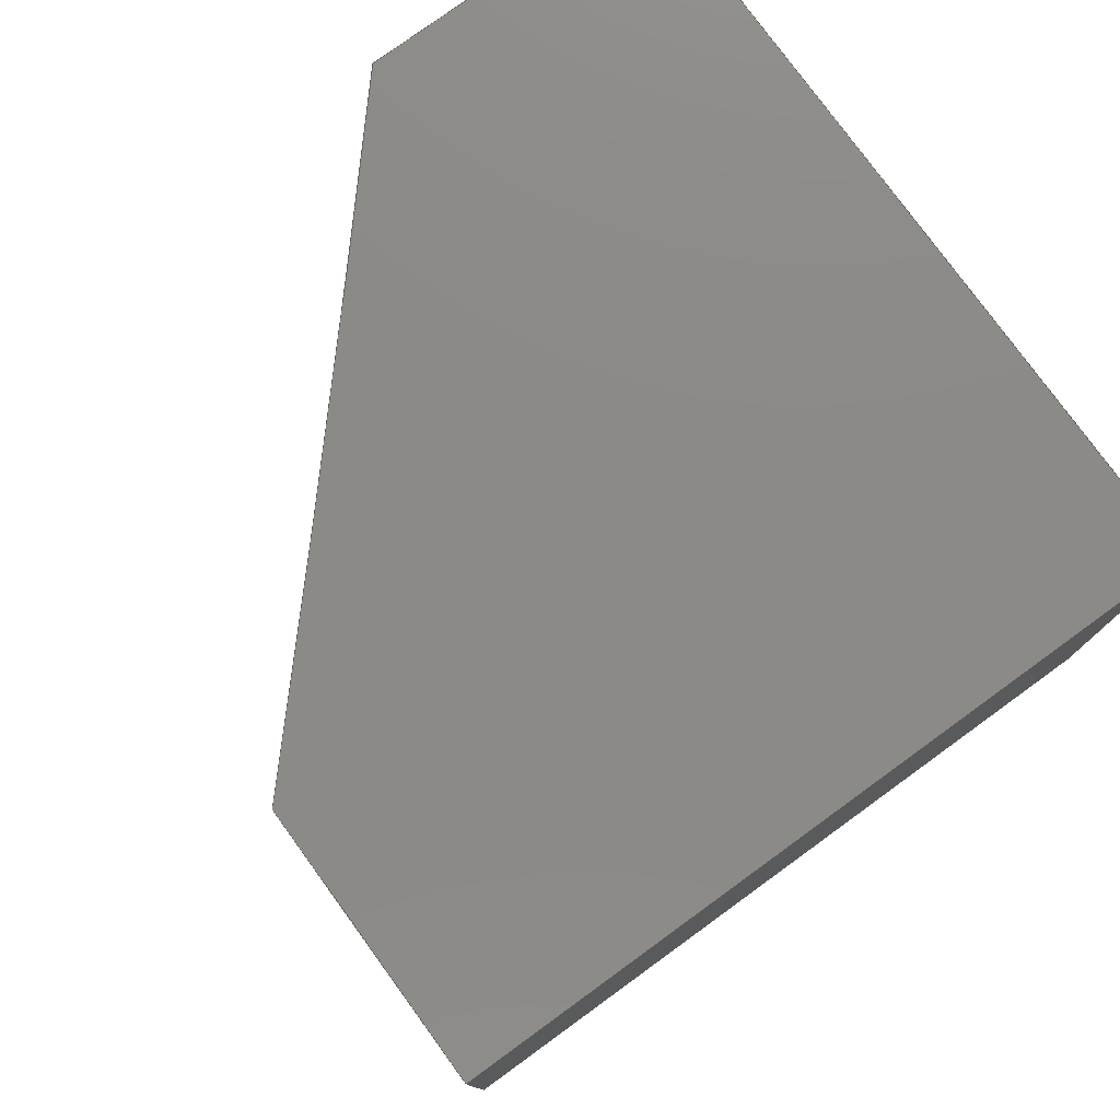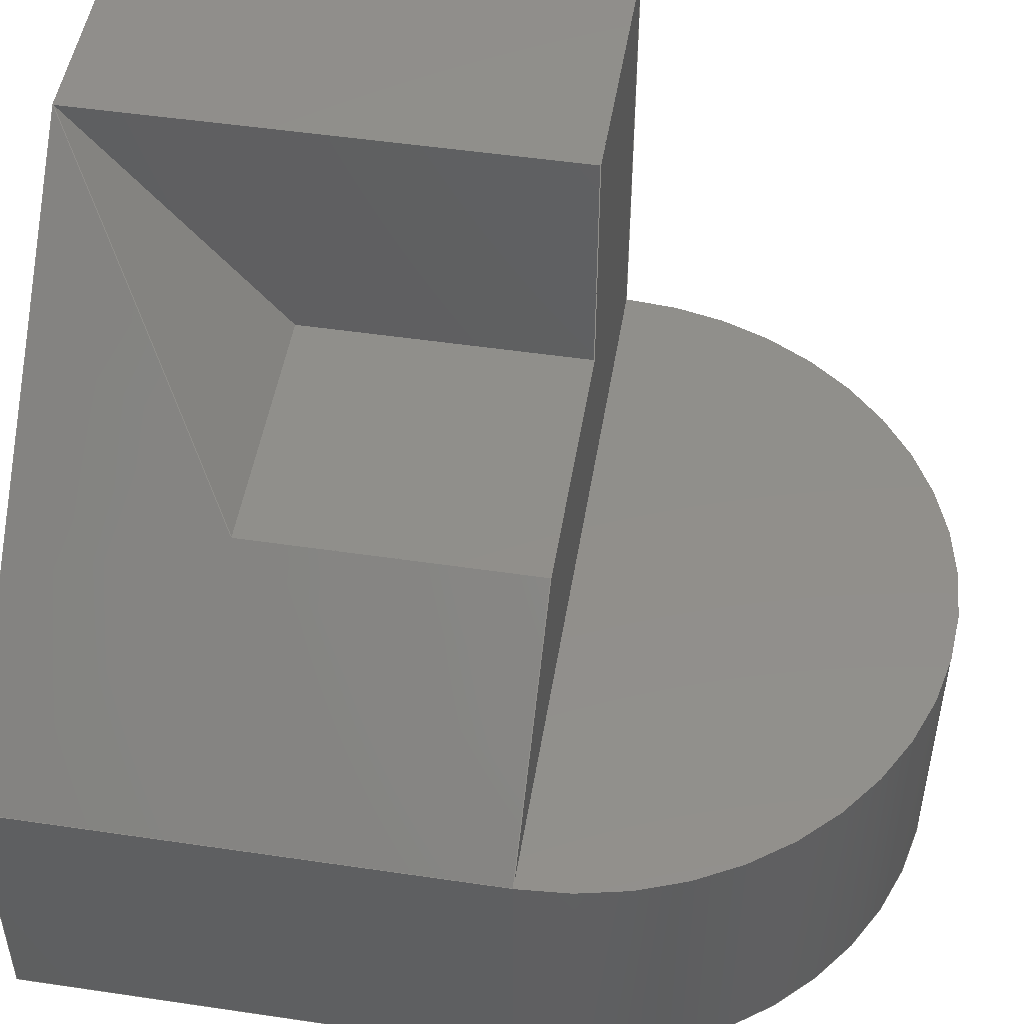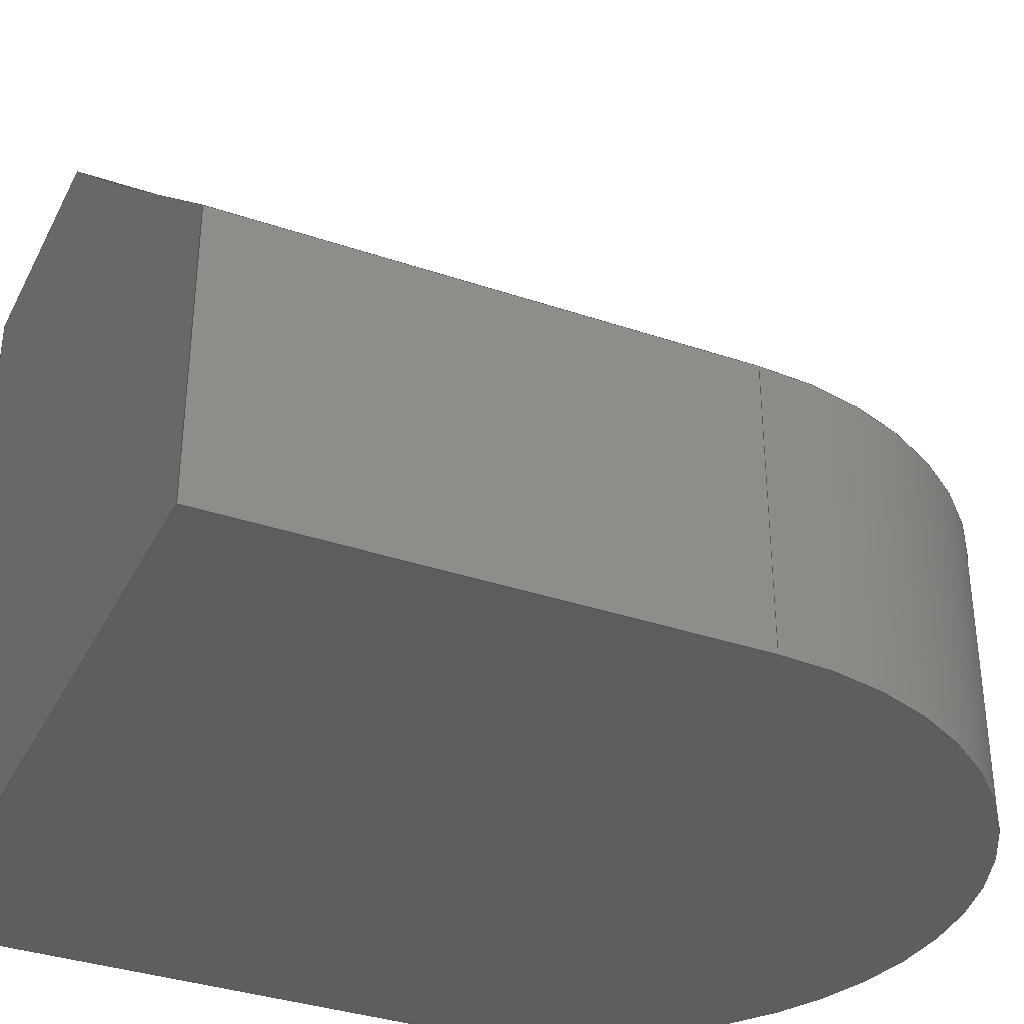
<metadata>
{"format":"step","ext":"step","renderer":"f3d","projection":"perspective","resolution":1024,"background":"white","views":[{"elev":78.2,"azim":54.0,"up":"+Y"},{"elev":49.6,"azim":-80.7,"up":"+Z"},{"elev":-35.5,"azim":-114.2,"up":"+Z"}]}
</metadata>
<code>
ISO-10303-21;
DATA;
#1=MECHANICAL_DESIGN_GEOMETRIC_PRESENTATION_REPRESENTATION('',(#4),#332);
#2=SHAPE_REPRESENTATION_RELATIONSHIP('SRR','None',#339,#3);
#3=ADVANCED_BREP_SHAPE_REPRESENTATION('',(#5),#331);
#4=STYLED_ITEM('',(#349),#5);
#5=MANIFOLD_SOLID_BREP('Body1',#189);
#6=CIRCLE('',#206,123.6);
#7=CIRCLE('',#207,123.6);
#8=CIRCLE('',#213,1.8);
#9=CIRCLE('',#218,1.8);
#10=CYLINDRICAL_SURFACE('',#205,123.6);
#11=CYLINDRICAL_SURFACE('',#217,1.8);
#12=FACE_OUTER_BOUND('',#24,.T.);
#13=FACE_OUTER_BOUND('',#25,.T.);
#14=FACE_OUTER_BOUND('',#26,.T.);
#15=FACE_OUTER_BOUND('',#27,.T.);
#16=FACE_OUTER_BOUND('',#28,.T.);
#17=FACE_OUTER_BOUND('',#29,.T.);
#18=FACE_OUTER_BOUND('',#30,.T.);
#19=FACE_OUTER_BOUND('',#31,.T.);
#20=FACE_OUTER_BOUND('',#32,.T.);
#21=FACE_OUTER_BOUND('',#33,.T.);
#22=FACE_OUTER_BOUND('',#34,.T.);
#23=FACE_OUTER_BOUND('',#35,.T.);
#24=EDGE_LOOP('',(#117,#118,#119));
#25=EDGE_LOOP('',(#120,#121,#122,#123,#124));
#26=EDGE_LOOP('',(#125,#126,#127,#128));
#27=EDGE_LOOP('',(#129,#130,#131,#132));
#28=EDGE_LOOP('',(#133,#134,#135,#136));
#29=EDGE_LOOP('',(#137,#138,#139,#140,#141,#142));
#30=EDGE_LOOP('',(#143,#144));
#31=EDGE_LOOP('',(#145,#146,#147,#148));
#32=EDGE_LOOP('',(#149,#150,#151,#152,#153));
#33=EDGE_LOOP('',(#154,#155,#156,#157,#158));
#34=EDGE_LOOP('',(#159,#160,#161,#162));
#35=EDGE_LOOP('',(#163,#164,#165,#166));
#36=LINE('',#282,#56);
#37=LINE('',#283,#57);
#38=LINE('',#288,#58);
#39=LINE('',#291,#59);
#40=LINE('',#295,#60);
#41=LINE('',#296,#61);
#42=LINE('',#297,#62);
#43=LINE('',#299,#63);
#44=LINE('',#302,#64);
#45=LINE('',#304,#65);
#46=LINE('',#305,#66);
#47=LINE('',#308,#67);
#48=LINE('',#309,#68);
#49=LINE('',#315,#69);
#50=LINE('',#316,#70);
#51=LINE('',#317,#71);
#52=LINE('',#320,#72);
#53=LINE('',#321,#73);
#54=LINE('',#324,#74);
#55=LINE('',#325,#75);
#56=VECTOR('',#226,1);
#57=VECTOR('',#227,1);
#58=VECTOR('',#232,1);
#59=VECTOR('',#235,1);
#60=VECTOR('',#238,1);
#61=VECTOR('',#239,1);
#62=VECTOR('',#240,1);
#63=VECTOR('',#243,1);
#64=VECTOR('',#246,1);
#65=VECTOR('',#247,1);
#66=VECTOR('',#248,1);
#67=VECTOR('',#251,1);
#68=VECTOR('',#252,1);
#69=VECTOR('',#259,1);
#70=VECTOR('',#260,1);
#71=VECTOR('',#261,1);
#72=VECTOR('',#264,1);
#73=VECTOR('',#265,1);
#74=VECTOR('',#268,1);
#75=VECTOR('',#269,1);
#76=ELLIPSE('',#204,160.8,123.6);
#77=VERTEX_POINT('',#278);
#78=VERTEX_POINT('',#279);
#79=VERTEX_POINT('',#281);
#80=VERTEX_POINT('',#285);
#81=VERTEX_POINT('',#287);
#82=VERTEX_POINT('',#289);
#83=VERTEX_POINT('',#293);
#84=VERTEX_POINT('',#294);
#85=VERTEX_POINT('',#301);
#86=VERTEX_POINT('',#303);
#87=VERTEX_POINT('',#307);
#88=VERTEX_POINT('',#313);
#89=VERTEX_POINT('',#314);
#90=VERTEX_POINT('',#319);
#91=VERTEX_POINT('',#323);
#92=EDGE_CURVE('',#77,#78,#76,.T.);
#93=EDGE_CURVE('',#79,#77,#36,.T.);
#94=EDGE_CURVE('',#78,#79,#37,.T.);
#95=EDGE_CURVE('',#80,#78,#6,.T.);
#96=EDGE_CURVE('',#80,#81,#38,.T.);
#97=EDGE_CURVE('',#82,#81,#7,.T.);
#98=EDGE_CURVE('',#82,#77,#39,.T.);
#99=EDGE_CURVE('',#83,#84,#40,.T.);
#100=EDGE_CURVE('',#83,#78,#41,.T.);
#101=EDGE_CURVE('',#84,#79,#42,.T.);
#102=EDGE_CURVE('',#84,#82,#43,.T.);
#103=EDGE_CURVE('',#85,#83,#44,.T.);
#104=EDGE_CURVE('',#85,#86,#45,.T.);
#105=EDGE_CURVE('',#78,#86,#46,.T.);
#106=EDGE_CURVE('',#87,#81,#47,.T.);
#107=EDGE_CURVE('',#87,#85,#48,.T.);
#108=EDGE_CURVE('',#81,#87,#8,.T.);
#109=EDGE_CURVE('',#88,#89,#49,.T.);
#110=EDGE_CURVE('',#88,#81,#50,.T.);
#111=EDGE_CURVE('',#89,#80,#51,.T.);
#112=EDGE_CURVE('',#90,#89,#52,.T.);
#113=EDGE_CURVE('',#90,#86,#53,.T.);
#114=EDGE_CURVE('',#91,#90,#54,.T.);
#115=EDGE_CURVE('',#91,#87,#55,.T.);
#116=EDGE_CURVE('',#88,#91,#9,.T.);
#117=ORIENTED_EDGE('',*,*,#92,.F.);
#118=ORIENTED_EDGE('',*,*,#93,.F.);
#119=ORIENTED_EDGE('',*,*,#94,.F.);
#120=ORIENTED_EDGE('',*,*,#92,.T.);
#121=ORIENTED_EDGE('',*,*,#95,.F.);
#122=ORIENTED_EDGE('',*,*,#96,.T.);
#123=ORIENTED_EDGE('',*,*,#97,.F.);
#124=ORIENTED_EDGE('',*,*,#98,.T.);
#125=ORIENTED_EDGE('',*,*,#99,.F.);
#126=ORIENTED_EDGE('',*,*,#100,.T.);
#127=ORIENTED_EDGE('',*,*,#94,.T.);
#128=ORIENTED_EDGE('',*,*,#101,.F.);
#129=ORIENTED_EDGE('',*,*,#102,.F.);
#130=ORIENTED_EDGE('',*,*,#101,.T.);
#131=ORIENTED_EDGE('',*,*,#93,.T.);
#132=ORIENTED_EDGE('',*,*,#98,.F.);
#133=ORIENTED_EDGE('',*,*,#103,.F.);
#134=ORIENTED_EDGE('',*,*,#104,.T.);
#135=ORIENTED_EDGE('',*,*,#105,.F.);
#136=ORIENTED_EDGE('',*,*,#100,.F.);
#137=ORIENTED_EDGE('',*,*,#102,.T.);
#138=ORIENTED_EDGE('',*,*,#97,.T.);
#139=ORIENTED_EDGE('',*,*,#106,.F.);
#140=ORIENTED_EDGE('',*,*,#107,.T.);
#141=ORIENTED_EDGE('',*,*,#103,.T.);
#142=ORIENTED_EDGE('',*,*,#99,.T.);
#143=ORIENTED_EDGE('',*,*,#106,.T.);
#144=ORIENTED_EDGE('',*,*,#108,.T.);
#145=ORIENTED_EDGE('',*,*,#109,.F.);
#146=ORIENTED_EDGE('',*,*,#110,.T.);
#147=ORIENTED_EDGE('',*,*,#96,.F.);
#148=ORIENTED_EDGE('',*,*,#111,.F.);
#149=ORIENTED_EDGE('',*,*,#112,.T.);
#150=ORIENTED_EDGE('',*,*,#111,.T.);
#151=ORIENTED_EDGE('',*,*,#95,.T.);
#152=ORIENTED_EDGE('',*,*,#105,.T.);
#153=ORIENTED_EDGE('',*,*,#113,.F.);
#154=ORIENTED_EDGE('',*,*,#114,.T.);
#155=ORIENTED_EDGE('',*,*,#113,.T.);
#156=ORIENTED_EDGE('',*,*,#104,.F.);
#157=ORIENTED_EDGE('',*,*,#107,.F.);
#158=ORIENTED_EDGE('',*,*,#115,.F.);
#159=ORIENTED_EDGE('',*,*,#116,.T.);
#160=ORIENTED_EDGE('',*,*,#115,.T.);
#161=ORIENTED_EDGE('',*,*,#108,.F.);
#162=ORIENTED_EDGE('',*,*,#110,.F.);
#163=ORIENTED_EDGE('',*,*,#116,.F.);
#164=ORIENTED_EDGE('',*,*,#109,.T.);
#165=ORIENTED_EDGE('',*,*,#112,.F.);
#166=ORIENTED_EDGE('',*,*,#114,.F.);
#167=PLANE('',#203);
#168=PLANE('',#208);
#169=PLANE('',#209);
#170=PLANE('',#210);
#171=PLANE('',#211);
#172=PLANE('',#212);
#173=PLANE('',#214);
#174=PLANE('',#215);
#175=PLANE('',#216);
#176=PLANE('',#219);
#177=ADVANCED_FACE('',(#12),#167,.F.);
#178=ADVANCED_FACE('',(#13),#10,.F.);
#179=ADVANCED_FACE('',(#14),#168,.F.);
#180=ADVANCED_FACE('',(#15),#169,.F.);
#181=ADVANCED_FACE('',(#16),#170,.T.);
#182=ADVANCED_FACE('',(#17),#171,.F.);
#183=ADVANCED_FACE('',(#18),#172,.T.);
#184=ADVANCED_FACE('',(#19),#173,.T.);
#185=ADVANCED_FACE('',(#20),#174,.T.);
#186=ADVANCED_FACE('',(#21),#175,.T.);
#187=ADVANCED_FACE('',(#22),#11,.T.);
#188=ADVANCED_FACE('',(#23),#176,.F.);
#189=CLOSED_SHELL('',(#177,#178,#179,#180,#181,#182,#183,#184,#185,#186,
#187,#188));
#190=DERIVED_UNIT_ELEMENT(#192,1);
#191=DERIVED_UNIT_ELEMENT(#334,3);
#192=(
MASS_UNIT()
NAMED_UNIT(*)
SI_UNIT(.KILO.,.GRAM.)
);
#193=DERIVED_UNIT((#190,#191));
#194=MEASURE_REPRESENTATION_ITEM('density measure',
POSITIVE_RATIO_MEASURE(1290),#193);
#195=PROPERTY_DEFINITION_REPRESENTATION(#200,#197);
#196=PROPERTY_DEFINITION_REPRESENTATION(#201,#198);
#197=REPRESENTATION('material name',(#199),#331);
#198=REPRESENTATION('density',(#194),#331);
#199=DESCRIPTIVE_REPRESENTATION_ITEM('Plastic','Plastic');
#200=PROPERTY_DEFINITION('material property','material name',#341);
#201=PROPERTY_DEFINITION('material property','density of part',#341);
#202=AXIS2_PLACEMENT_3D('placement',#276,#220,#221);
#203=AXIS2_PLACEMENT_3D('',#277,#222,#223);
#204=AXIS2_PLACEMENT_3D('',#280,#224,#225);
#205=AXIS2_PLACEMENT_3D('',#284,#228,#229);
#206=AXIS2_PLACEMENT_3D('',#286,#230,#231);
#207=AXIS2_PLACEMENT_3D('',#290,#233,#234);
#208=AXIS2_PLACEMENT_3D('',#292,#236,#237);
#209=AXIS2_PLACEMENT_3D('',#298,#241,#242);
#210=AXIS2_PLACEMENT_3D('',#300,#244,#245);
#211=AXIS2_PLACEMENT_3D('',#306,#249,#250);
#212=AXIS2_PLACEMENT_3D('',#310,#253,#254);
#213=AXIS2_PLACEMENT_3D('',#311,#255,#256);
#214=AXIS2_PLACEMENT_3D('',#312,#257,#258);
#215=AXIS2_PLACEMENT_3D('',#318,#262,#263);
#216=AXIS2_PLACEMENT_3D('',#322,#266,#267);
#217=AXIS2_PLACEMENT_3D('',#326,#270,#271);
#218=AXIS2_PLACEMENT_3D('',#327,#272,#273);
#219=AXIS2_PLACEMENT_3D('',#328,#274,#275);
#220=DIRECTION('axis',(0,0,1));
#221=DIRECTION('refdir',(1,0,0));
#222=DIRECTION('center_axis',(-8.615e-17,0.7682,-0.6402));
#223=DIRECTION('ref_axis',(-1.421e-16,-0.6402,-0.7682));
#224=DIRECTION('center_axis',(8.615e-17,-0.7682,0.6402));
#225=DIRECTION('ref_axis',(0,-0.6402,-0.7682));
#226=DIRECTION('',(-1,0,0));
#227=DIRECTION('',(-1.421e-16,-0.6402,-0.7682));
#228=DIRECTION('center_axis',(0,1,0));
#229=DIRECTION('ref_axis',(0.6835,0,-0.7299));
#230=DIRECTION('center_axis',(0,-1,0));
#231=DIRECTION('ref_axis',(0.6835,0,-0.7299));
#232=DIRECTION('',(0,-1,0));
#233=DIRECTION('center_axis',(0,1,0));
#234=DIRECTION('ref_axis',(0.6835,0,-0.7299));
#235=DIRECTION('',(0,1,0));
#236=DIRECTION('center_axis',(1,0,0));
#237=DIRECTION('ref_axis',(0,0,-1));
#238=DIRECTION('',(0,0,-1));
#239=DIRECTION('',(0,1,0));
#240=DIRECTION('',(0,1,0));
#241=DIRECTION('center_axis',(0,0,-1));
#242=DIRECTION('ref_axis',(-1,0,0));
#243=DIRECTION('',(-1,0,0));
#244=DIRECTION('center_axis',(0,0,1));
#245=DIRECTION('ref_axis',(1,0,0));
#246=DIRECTION('',(-1,0,0));
#247=DIRECTION('',(0,1,0));
#248=DIRECTION('',(1,0,0));
#249=DIRECTION('center_axis',(0,1,0));
#250=DIRECTION('ref_axis',(1,0,0));
#251=DIRECTION('',(-1,0,0));
#252=DIRECTION('',(0,0,1));
#253=DIRECTION('center_axis',(0,0,1));
#254=DIRECTION('ref_axis',(1,0,0));
#255=DIRECTION('center_axis',(0,0,1));
#256=DIRECTION('ref_axis',(-1,0,0));
#257=DIRECTION('center_axis',(-1,0,0));
#258=DIRECTION('ref_axis',(0,-1,0));
#259=DIRECTION('',(0,1,0));
#260=DIRECTION('',(0,0,1));
#261=DIRECTION('',(0,0,1));
#262=DIRECTION('center_axis',(4.934e-16,1,0));
#263=DIRECTION('ref_axis',(-1,4.934e-16,0));
#264=DIRECTION('',(-1,4.934e-16,0));
#265=DIRECTION('',(0,0,1));
#266=DIRECTION('center_axis',(1,0,0));
#267=DIRECTION('ref_axis',(0,1,0));
#268=DIRECTION('',(0,1,0));
#269=DIRECTION('',(0,0,1));
#270=DIRECTION('center_axis',(0,0,1));
#271=DIRECTION('ref_axis',(-1,0,0));
#272=DIRECTION('center_axis',(0,0,1));
#273=DIRECTION('ref_axis',(-1,0,0));
#274=DIRECTION('center_axis',(0,0,1));
#275=DIRECTION('ref_axis',(1,0,0));
#276=CARTESIAN_POINT('',(0,0,0));
#277=CARTESIAN_POINT('Origin',(0.5,2.4,3.5));
#278=CARTESIAN_POINT('',(-0.8,1.4,2.3));
#279=CARTESIAN_POINT('',(0.5,2.4,3.5));
#280=CARTESIAN_POINT('Origin',(-83.95,77.55,93.68));
#281=CARTESIAN_POINT('',(0.5,1.4,2.3));
#282=CARTESIAN_POINT('',(0.5,1.4,2.3));
#283=CARTESIAN_POINT('',(0.5,2.4,3.5));
#284=CARTESIAN_POINT('Origin',(-83.95,0,93.68));
#285=CARTESIAN_POINT('',(-1.8,2.4,1.4));
#286=CARTESIAN_POINT('Origin',(-83.95,2.4,93.68));
#287=CARTESIAN_POINT('',(-1.8,0,1.4));
#288=CARTESIAN_POINT('',(-1.8,0,1.4));
#289=CARTESIAN_POINT('',(-0.8,0,2.3));
#290=CARTESIAN_POINT('Origin',(-83.95,0,93.68));
#291=CARTESIAN_POINT('',(-0.8,0,2.3));
#292=CARTESIAN_POINT('Origin',(0.5,0,3.5));
#293=CARTESIAN_POINT('',(0.5,0,3.5));
#294=CARTESIAN_POINT('',(0.5,0,2.3));
#295=CARTESIAN_POINT('',(0.5,0,2.975));
#296=CARTESIAN_POINT('',(0.5,0,3.5));
#297=CARTESIAN_POINT('',(0.5,0,2.3));
#298=CARTESIAN_POINT('Origin',(0.5,0,2.3));
#299=CARTESIAN_POINT('',(0.25,0,2.3));
#300=CARTESIAN_POINT('Origin',(0.5,0,3.5));
#301=CARTESIAN_POINT('',(1.8,0,3.5));
#302=CARTESIAN_POINT('',(1.8,0,3.5));
#303=CARTESIAN_POINT('',(1.8,2.4,3.5));
#304=CARTESIAN_POINT('',(1.8,0,3.5));
#305=CARTESIAN_POINT('',(1.8,2.4,3.5));
#306=CARTESIAN_POINT('Origin',(0,0,2.45));
#307=CARTESIAN_POINT('',(1.8,-2.204e-16,1.4));
#308=CARTESIAN_POINT('',(0,0,1.4));
#309=CARTESIAN_POINT('',(1.8,0,1.4));
#310=CARTESIAN_POINT('Origin',(0,0.3,1.4));
#311=CARTESIAN_POINT('Origin',(0,0,1.4));
#312=CARTESIAN_POINT('Origin',(-1.8,2.4,0));
#313=CARTESIAN_POINT('',(-1.8,0,0));
#314=CARTESIAN_POINT('',(-1.8,2.4,0));
#315=CARTESIAN_POINT('',(-1.8,0,0));
#316=CARTESIAN_POINT('',(-1.8,0,0));
#317=CARTESIAN_POINT('',(-1.8,2.4,0));
#318=CARTESIAN_POINT('Origin',(1.8,2.4,0));
#319=CARTESIAN_POINT('',(1.8,2.4,0));
#320=CARTESIAN_POINT('',(1.8,2.4,0));
#321=CARTESIAN_POINT('',(1.8,2.4,0));
#322=CARTESIAN_POINT('Origin',(1.8,0,0));
#323=CARTESIAN_POINT('',(1.8,-2.204e-16,0));
#324=CARTESIAN_POINT('',(1.8,0,0));
#325=CARTESIAN_POINT('',(1.8,-2.204e-16,0));
#326=CARTESIAN_POINT('Origin',(0,0,0));
#327=CARTESIAN_POINT('Origin',(0,0,0));
#328=CARTESIAN_POINT('Origin',(0,0.3,0));
#329=UNCERTAINTY_MEASURE_WITH_UNIT(LENGTH_MEASURE(0.001),#333,
'DISTANCE_ACCURACY_VALUE',
'Maximum model space distance between geometric entities at asserted c
onnectivities');
#330=UNCERTAINTY_MEASURE_WITH_UNIT(LENGTH_MEASURE(0.001),#333,
'DISTANCE_ACCURACY_VALUE',
'Maximum model space distance between geometric entities at asserted c
onnectivities');
#331=(
GEOMETRIC_REPRESENTATION_CONTEXT(3)
GLOBAL_UNCERTAINTY_ASSIGNED_CONTEXT((#329))
GLOBAL_UNIT_ASSIGNED_CONTEXT((#333,#335,#336))
REPRESENTATION_CONTEXT('','3D')
);
#332=(
GEOMETRIC_REPRESENTATION_CONTEXT(3)
GLOBAL_UNCERTAINTY_ASSIGNED_CONTEXT((#330))
GLOBAL_UNIT_ASSIGNED_CONTEXT((#333,#335,#336))
REPRESENTATION_CONTEXT('','3D')
);
#333=(
LENGTH_UNIT()
NAMED_UNIT(*)
SI_UNIT(.CENTI.,.METRE.)
);
#334=(
LENGTH_UNIT()
NAMED_UNIT(*)
SI_UNIT($,.METRE.)
);
#335=(
NAMED_UNIT(*)
PLANE_ANGLE_UNIT()
SI_UNIT($,.RADIAN.)
);
#336=(
NAMED_UNIT(*)
SI_UNIT($,.STERADIAN.)
SOLID_ANGLE_UNIT()
);
#337=SHAPE_DEFINITION_REPRESENTATION(#338,#339);
#338=PRODUCT_DEFINITION_SHAPE('',$,#341);
#339=SHAPE_REPRESENTATION('',(#202),#331);
#340=PRODUCT_DEFINITION_CONTEXT('part definition',#345,'design');
#341=PRODUCT_DEFINITION('Untitled','Untitled',#342,#340);
#342=PRODUCT_DEFINITION_FORMATION('',$,#347);
#343=PRODUCT_RELATED_PRODUCT_CATEGORY('Untitled','Untitled',(#347));
#344=APPLICATION_PROTOCOL_DEFINITION('international standard',
'automotive_design',2009,#345);
#345=APPLICATION_CONTEXT(
'Core Data for Automotive Mechanical Design Process');
#346=PRODUCT_CONTEXT('part definition',#345,'mechanical');
#347=PRODUCT('Untitled','Untitled',$,(#346));
#348=PRESENTATION_STYLE_ASSIGNMENT((#350));
#349=PRESENTATION_STYLE_ASSIGNMENT((#351));
#350=SURFACE_STYLE_USAGE(.BOTH.,#352);
#351=SURFACE_STYLE_USAGE(.BOTH.,#353);
#352=SURFACE_SIDE_STYLE('',(#354));
#353=SURFACE_SIDE_STYLE('',(#355));
#354=SURFACE_STYLE_FILL_AREA(#356);
#355=SURFACE_STYLE_FILL_AREA(#357);
#356=FILL_AREA_STYLE('Plastic - Matte (Gray)',(#358));
#357=FILL_AREA_STYLE('Paint - Metal Flake (Red)',(#359));
#358=FILL_AREA_STYLE_COLOUR('Plastic - Matte (Gray)',#360);
#359=FILL_AREA_STYLE_COLOUR('Paint - Metal Flake (Red)',#361);
#360=COLOUR_RGB('Plastic - Matte (Gray)',0.702,0.702,
0.702);
#361=COLOUR_RGB('Paint - Metal Flake (Red)',0.7686,0.2078,
0.1529);
ENDSEC;
END-ISO-10303-21;

</code>
